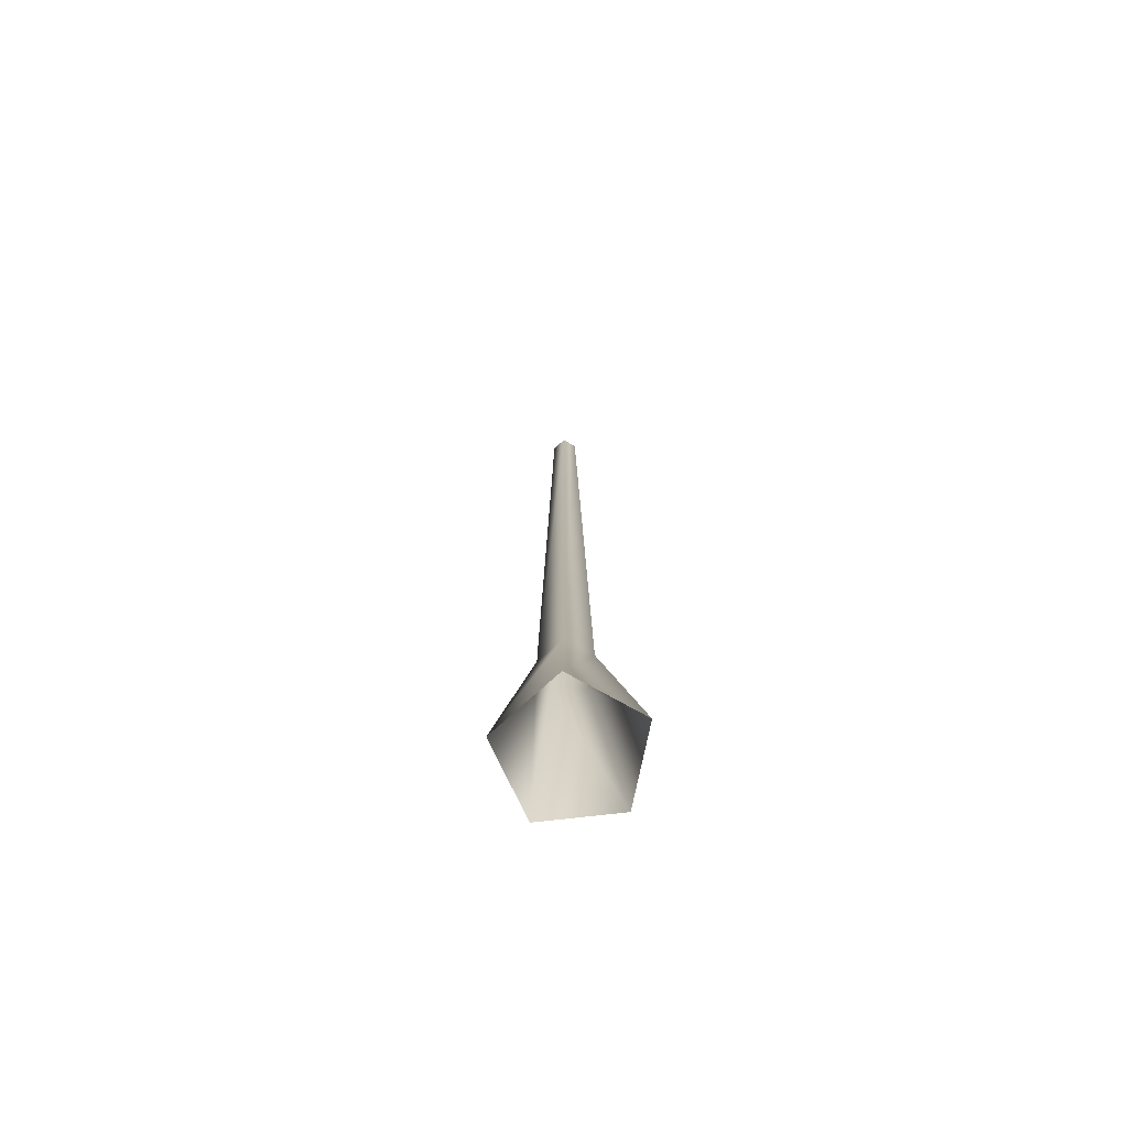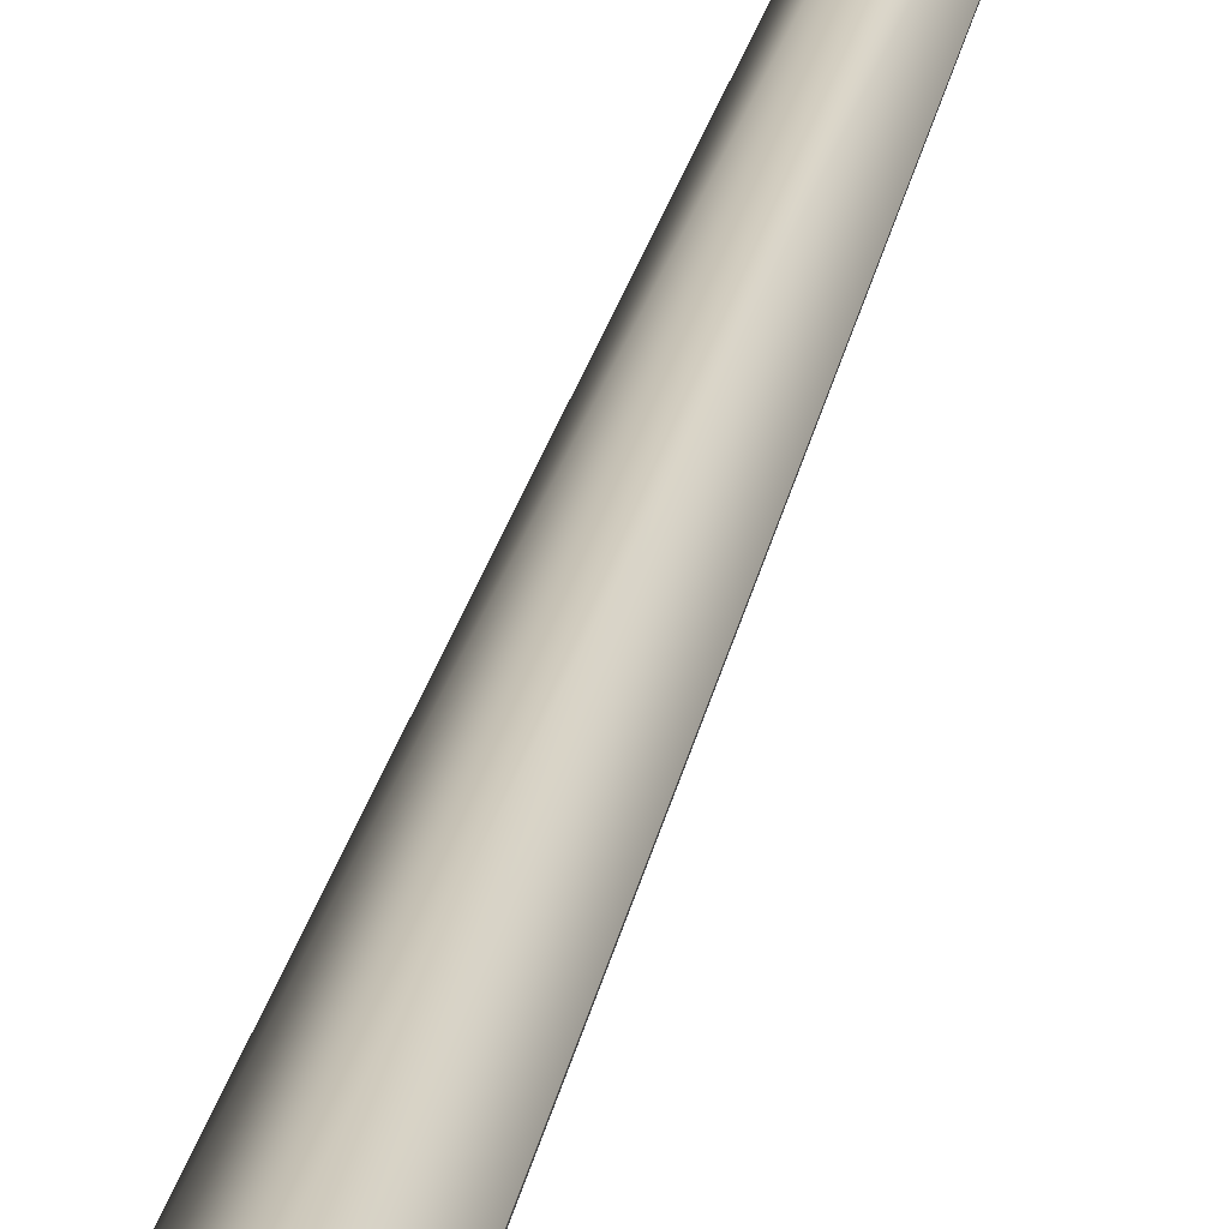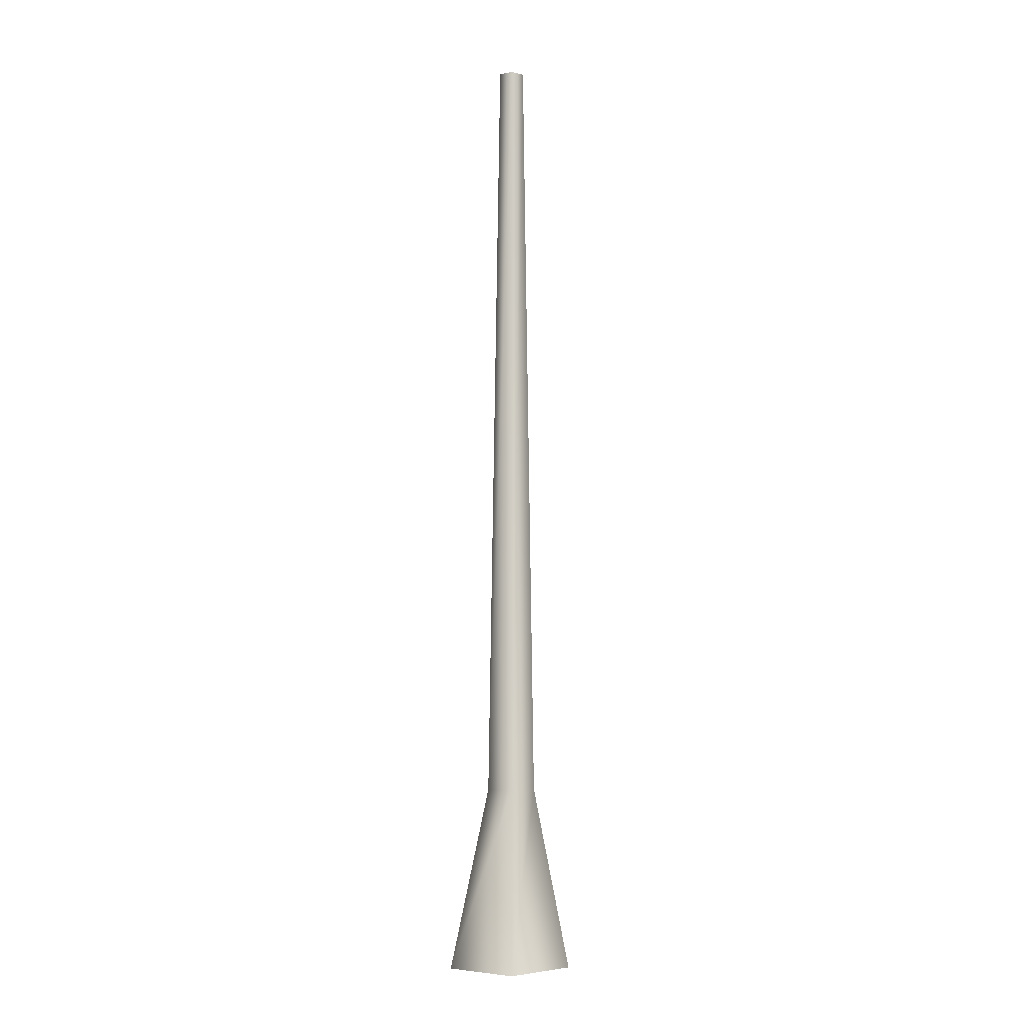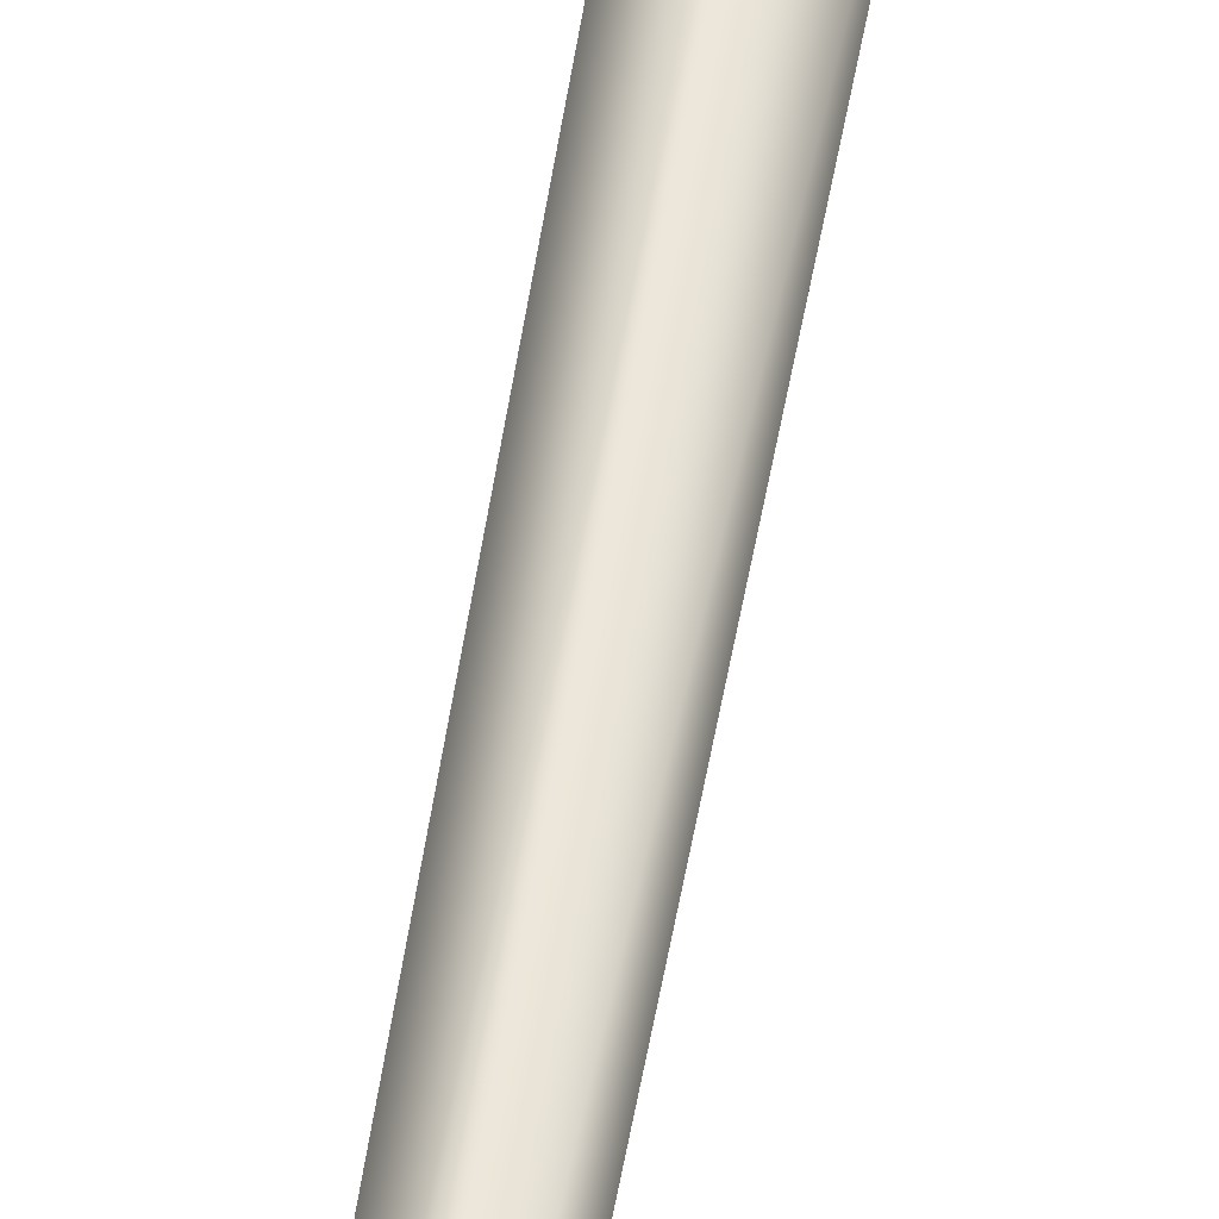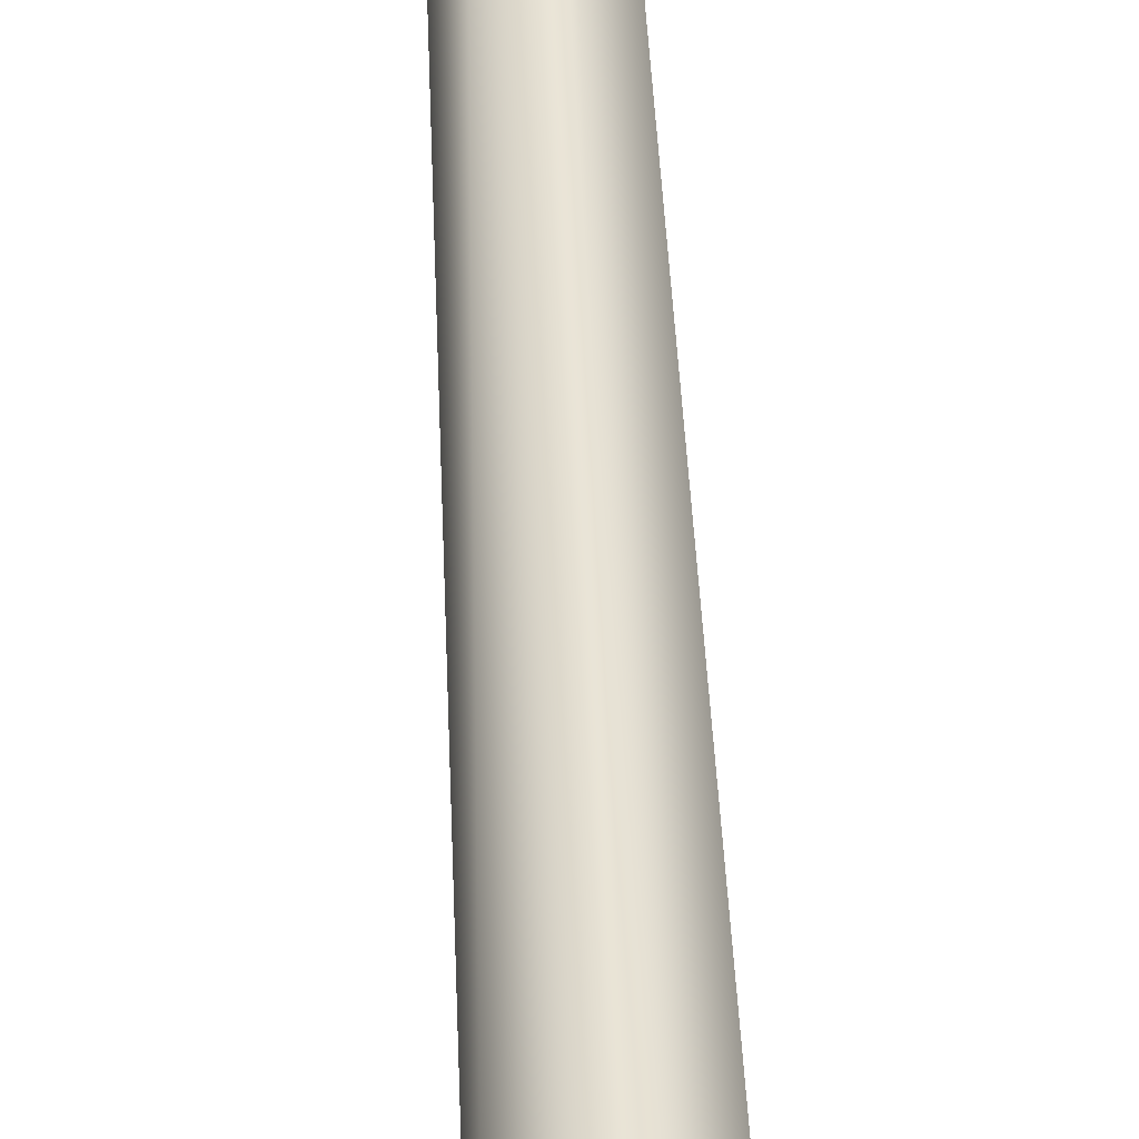
<metadata>
{"format":"obj","ext":"obj","renderer":"f3d","projection":"perspective","resolution":1024,"background":"white","views":[{"elev":-73.2,"azim":78.6,"up":"+Y"},{"elev":26.3,"azim":11.0,"up":"+Z"},{"elev":-3.9,"azim":-146.9,"up":"+Y"},{"elev":44.3,"azim":-172.0,"up":"+Z"},{"elev":45.8,"azim":-2.5,"up":"+Z"}]}
</metadata>
<code>
v 0.1325 -0.04438 0.02974
v 0.0521 0.3509 0.0117
v 0.0322 0.3509 -0.04955
v 0.08187 -0.04438 -0.126
v -0.0322 0.3509 -0.04955
v -0.08187 -0.04438 -0.126
v -0.0521 0.3509 0.0117
v -0.1325 -0.04438 0.02974
v 7.094e-07 0.3509 0.04955
v -2.195e-07 -0.04438 0.126
v 0.0521 0.3509 0.0117
v 0.1325 -0.04438 0.02974
v -0.01652 2.018 -0.02542
v 0.01652 2.018 -0.02542
v 0.02672 2.018 0.005999
v 0.02672 2.018 0.005999
v 1.198e-07 2.018 0.02542
v -0.02672 2.018 0.006
g Tree_conf1_(82)_2661_630
f 1 3 2
f 1 4 3
f 4 5 3
f 4 6 5
f 6 7 5
f 6 8 7
f 8 9 7
f 8 10 9
f 10 11 9
f 10 12 11
f 3 5 13
f 3 13 14
f 2 3 14
f 2 14 15
f 9 11 16
f 9 16 17
f 7 9 17
f 7 17 18
f 5 18 13
f 5 7 18

</code>
